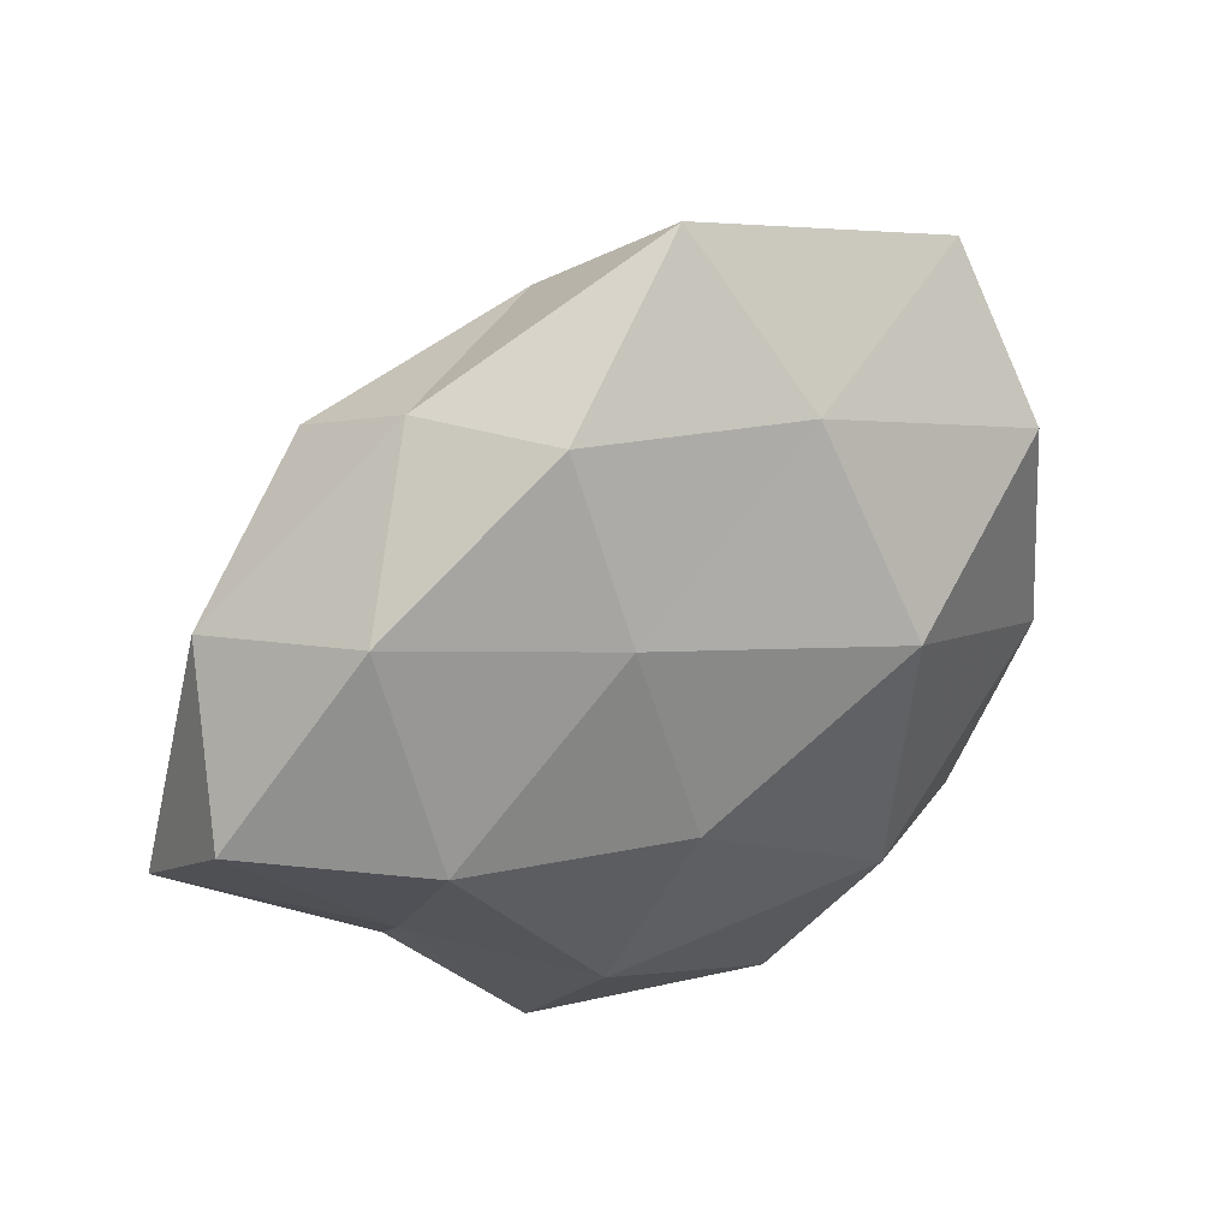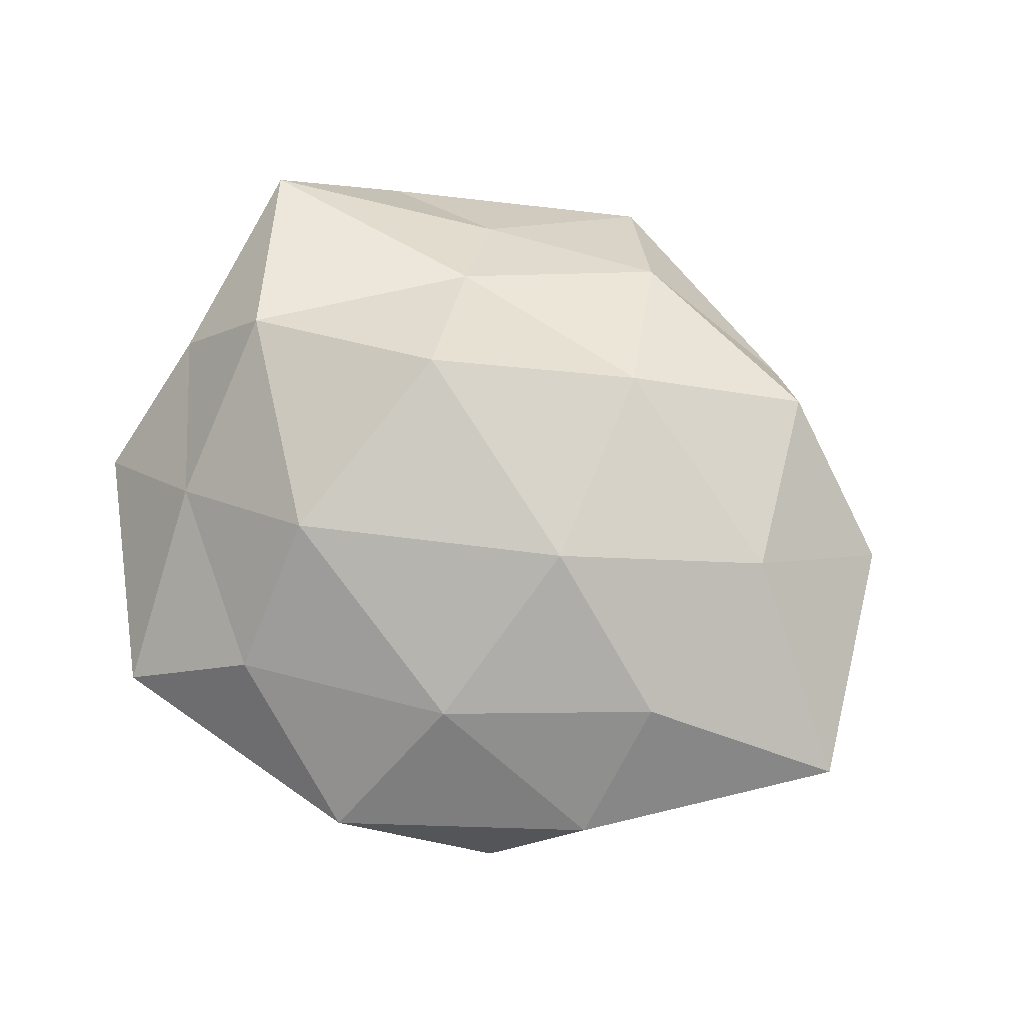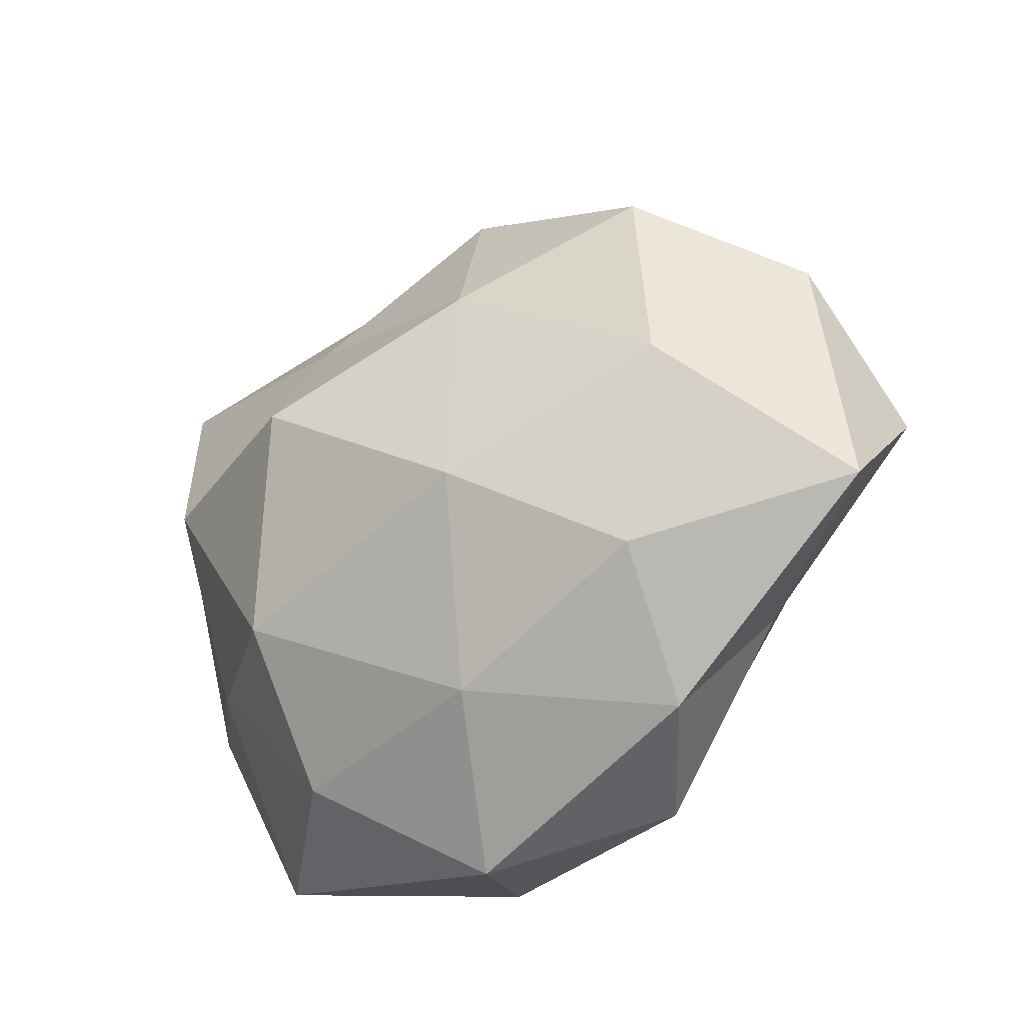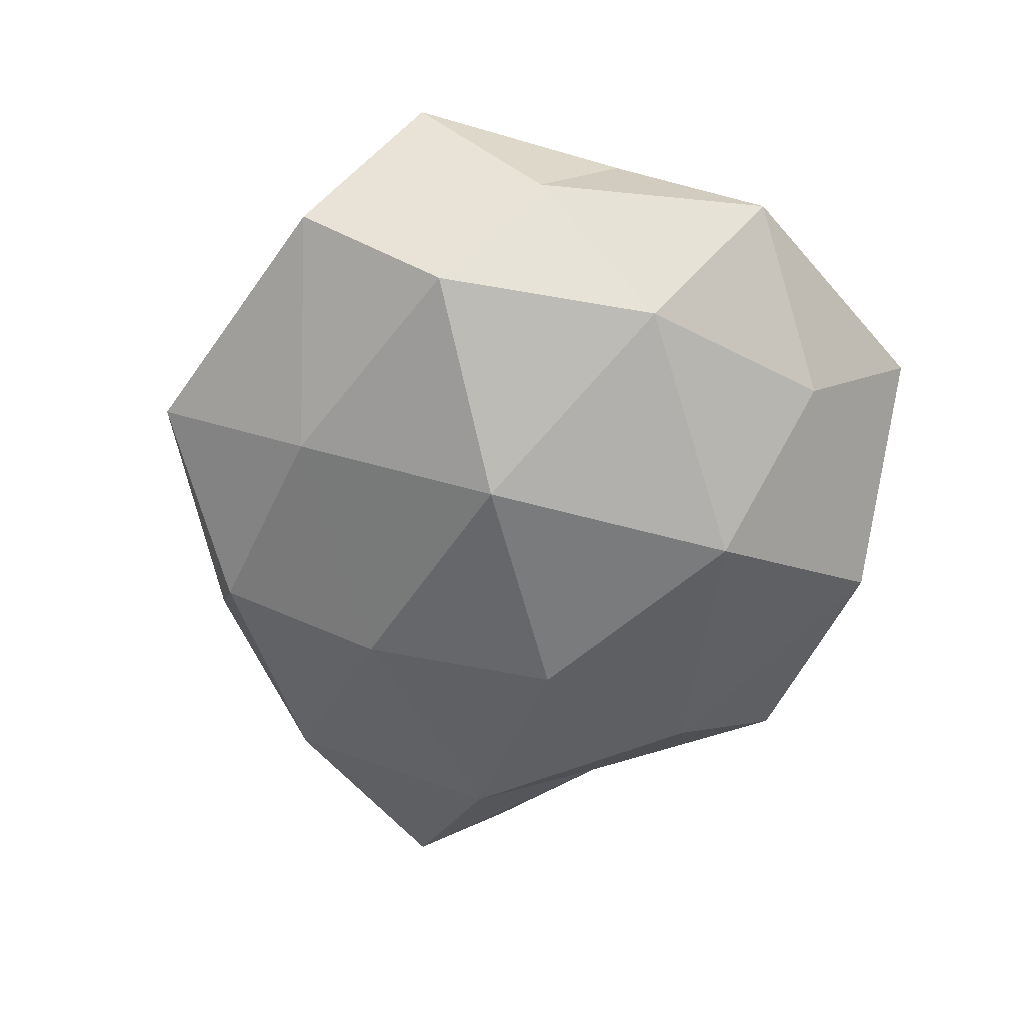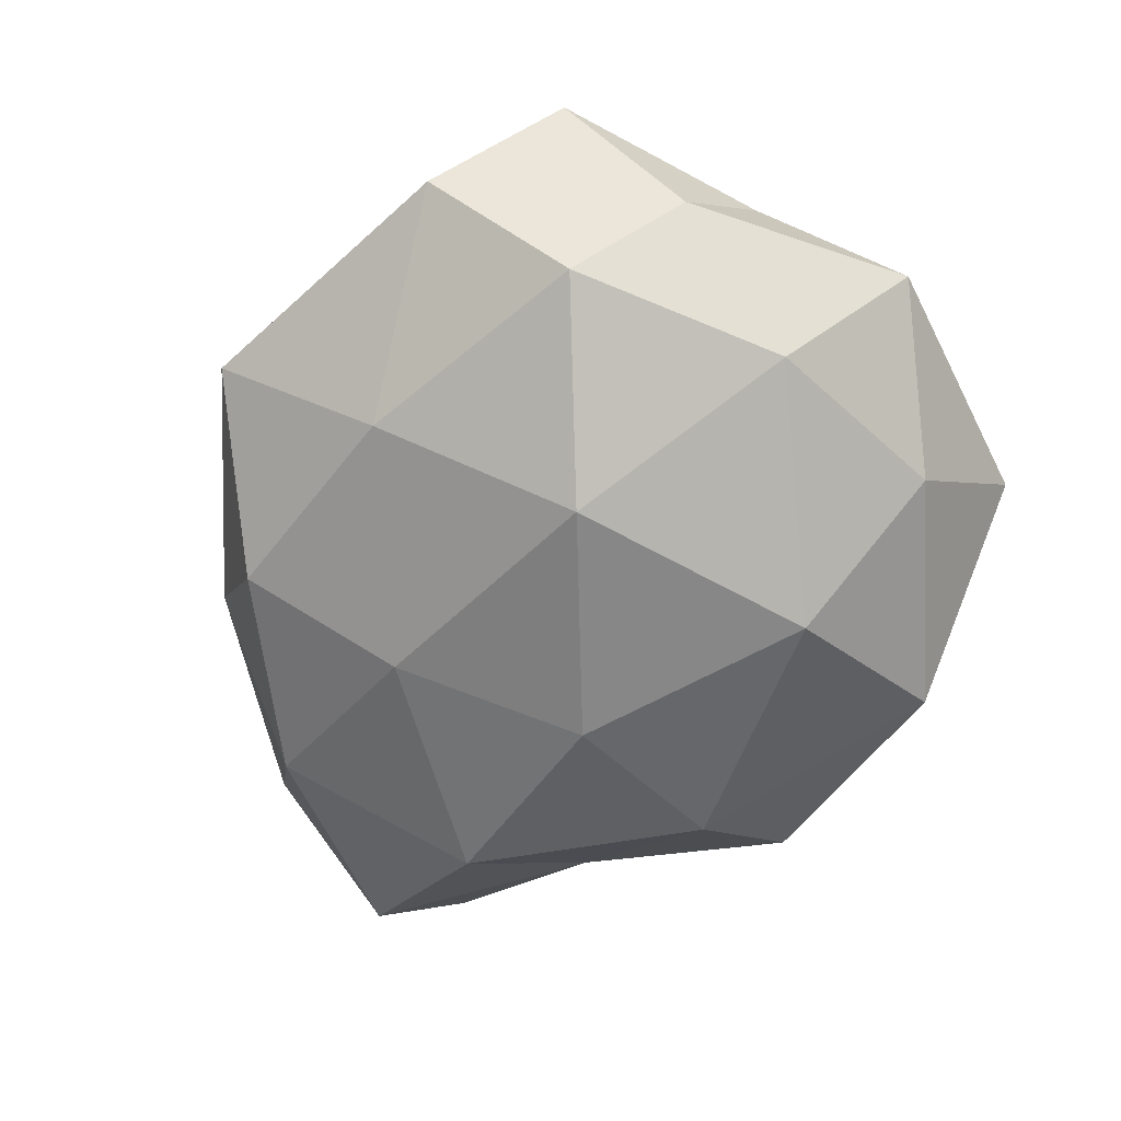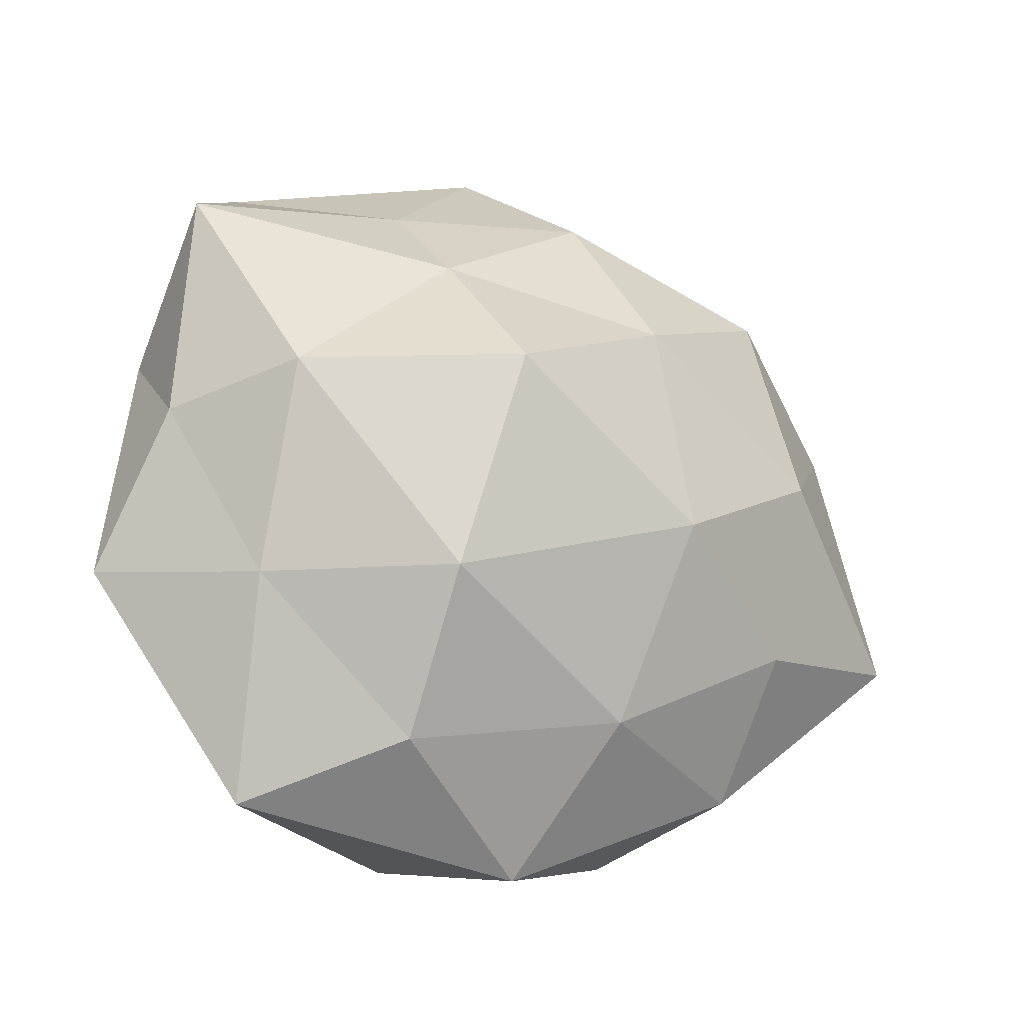
<metadata>
{"format":"obj","ext":"obj","renderer":"f3d","projection":"perspective","resolution":1024,"background":"white","views":[{"elev":37.6,"azim":148.3,"up":"+Y"},{"elev":74.9,"azim":26.0,"up":"+Z"},{"elev":-27.6,"azim":39.7,"up":"+Y"},{"elev":-59.6,"azim":-106.4,"up":"+Z"},{"elev":-64.8,"azim":-119.0,"up":"+Z"},{"elev":-22.5,"azim":-29.1,"up":"+Y"}]}
</metadata>
<code>
v -0.02458 -0.01205 0.008818
v 0.01243 0.02558 -0.009196
v 0.02504 -0.01377 -0.005486
v -0.01179 -0.02429 0.01018
v 0.01012 -0.004702 0.01862
v 0.02195 -0.02352 0.003842
v 0.0195 0.02562 -6.683e-05
v -0.0114 0.02502 0.005192
v -0.009377 -0.0146 -0.01751
v -0.004986 -0.03015 -0.008996
v -0.03132 0.01969 0.008019
v -0.02247 -0.02884 0.0009918
v -0.02478 0.003902 0.01528
v 0.03987 -0.008847 0.004041
v -0.02502 0.01575 -0.01219
v -0.01008 0.006851 -0.01927
v -0.03189 0.001529 0.006059
v -0.01168 -0.01218 0.01829
v -0.02234 -0.01912 -0.008725
v 0.02526 -0.002161 -0.01424
v 0.02626 0.004197 0.01204
v -0.00998 0.01709 0.01251
v 0.02296 -0.01236 0.01159
v 0.02736 0.01475 -0.008644
v 0.007489 -0.003524 -0.01833
v 0.01092 0.01217 -0.01511
v 0.03529 0.01225 0.002104
v -0.0348 -0.01066 -0.001292
v 0.001438 -0.03265 0.003032
v -0.007502 0.005743 0.0214
v 0.008711 0.01394 0.0156
v 0.01467 -0.02829 -0.005344
v 0.004922 0.02671 0.008265
v 0.006525 -0.02074 0.01226
v -0.005863 0.02303 -0.01176
v 0.02289 0.02058 0.009444
v 0.03866 4.43e-05 -0.006266
v -0.02338 0.02777 -0.003372
v 0.01267 -0.0183 -0.01384
v -0.0006326 0.03521 -0.00227
v -0.02684 -0.002683 -0.01184
v -0.03171 0.008745 -0.002539
f 12 4 1
f 14 6 3
f 17 1 13
f 13 11 17
f 1 4 18
f 1 18 13
f 19 9 10
f 19 10 12
f 22 8 11
f 22 11 13
f 14 23 6
f 21 5 23
f 21 23 14
f 7 24 2
f 9 16 25
f 2 24 26
f 24 20 26
f 25 16 26
f 26 20 25
f 21 14 27
f 27 24 7
f 12 1 28
f 28 1 17
f 19 12 28
f 12 29 4
f 10 29 12
f 5 30 18
f 13 18 30
f 30 22 13
f 31 5 21
f 31 30 5
f 31 22 30
f 3 6 32
f 29 32 6
f 10 32 29
f 33 8 22
f 33 22 31
f 34 18 4
f 5 18 34
f 23 5 34
f 34 6 23
f 4 29 34
f 29 6 34
f 16 15 35
f 26 35 2
f 16 35 26
f 36 27 7
f 36 21 27
f 36 31 21
f 36 7 33
f 36 33 31
f 37 14 3
f 3 20 37
f 24 37 20
f 27 14 37
f 27 37 24
f 38 11 8
f 38 35 15
f 9 39 10
f 39 20 3
f 9 25 39
f 39 25 20
f 32 39 3
f 10 39 32
f 7 2 40
f 7 40 33
f 33 40 8
f 40 2 35
f 8 40 38
f 40 35 38
f 41 16 9
f 41 15 16
f 19 41 9
f 19 28 41
f 42 17 11
f 28 17 42
f 42 11 38
f 15 42 38
f 41 42 15
f 28 42 41

</code>
